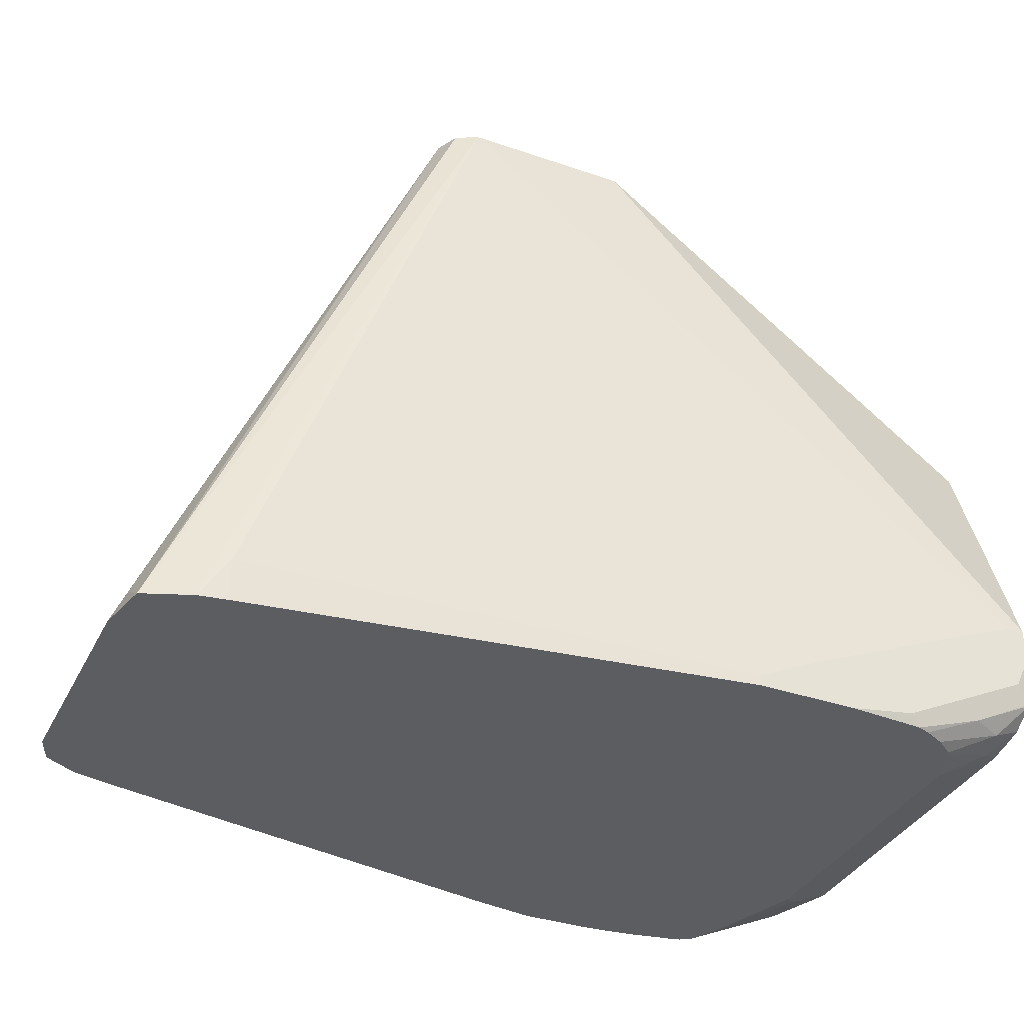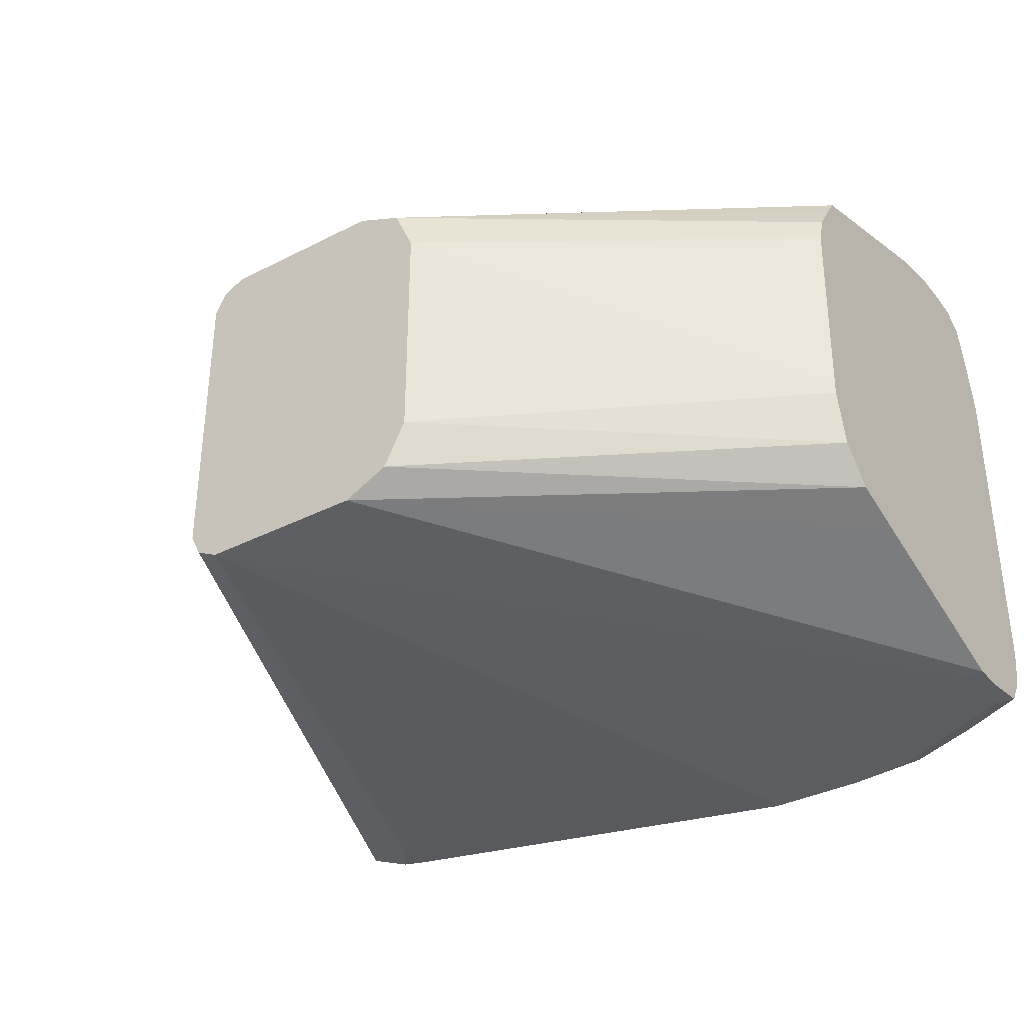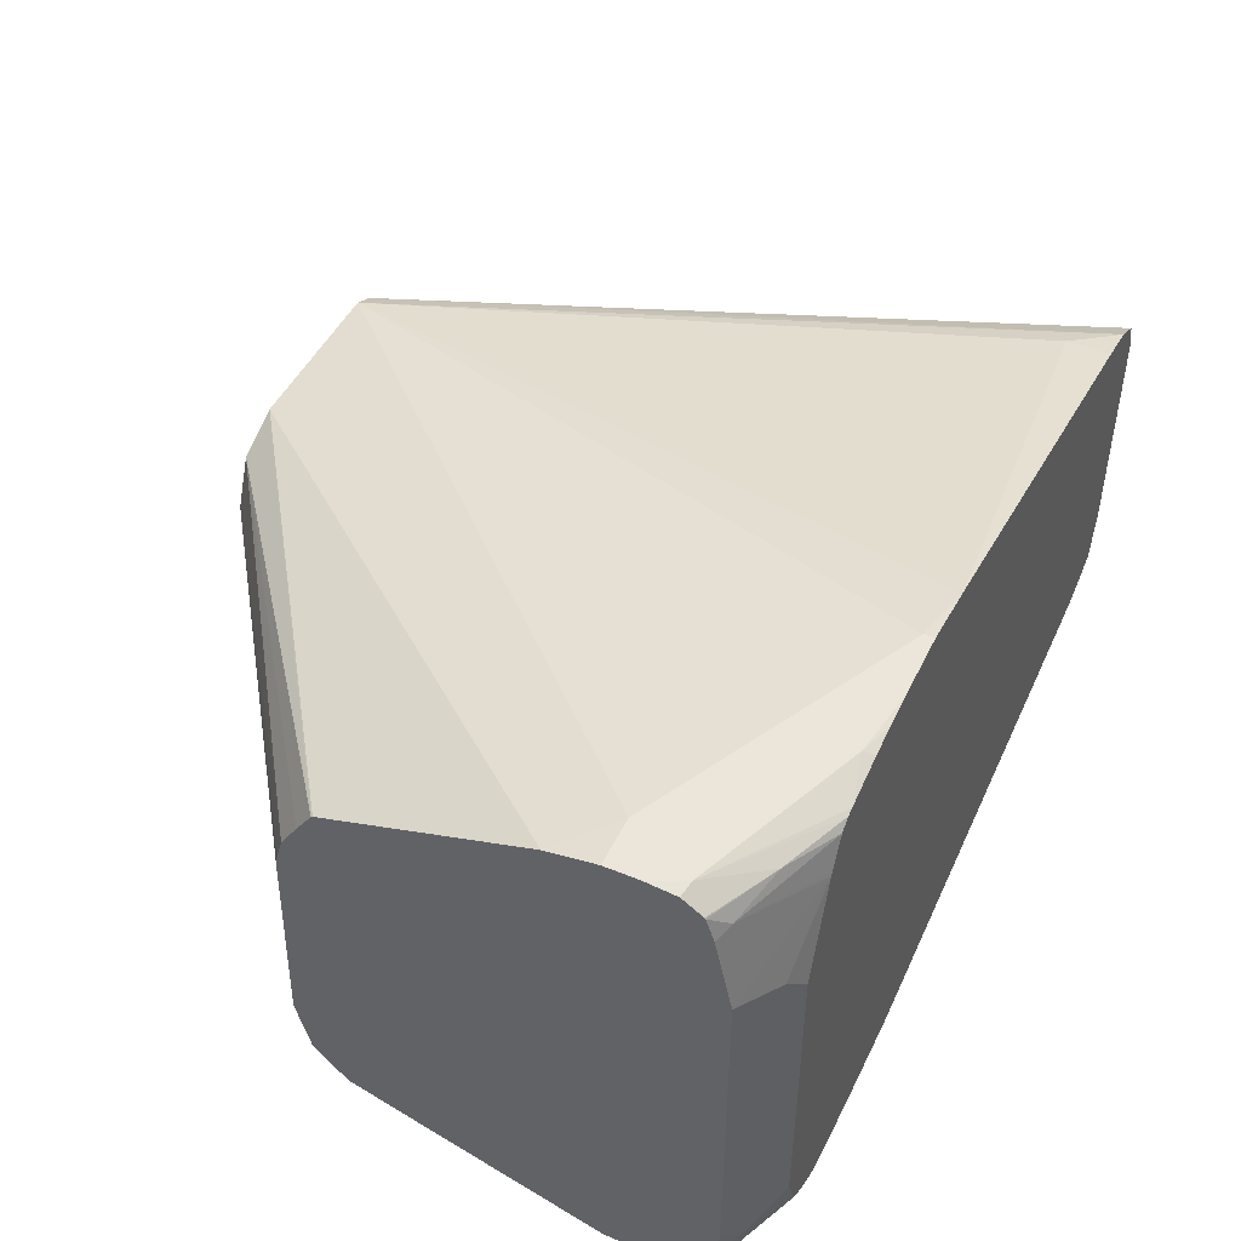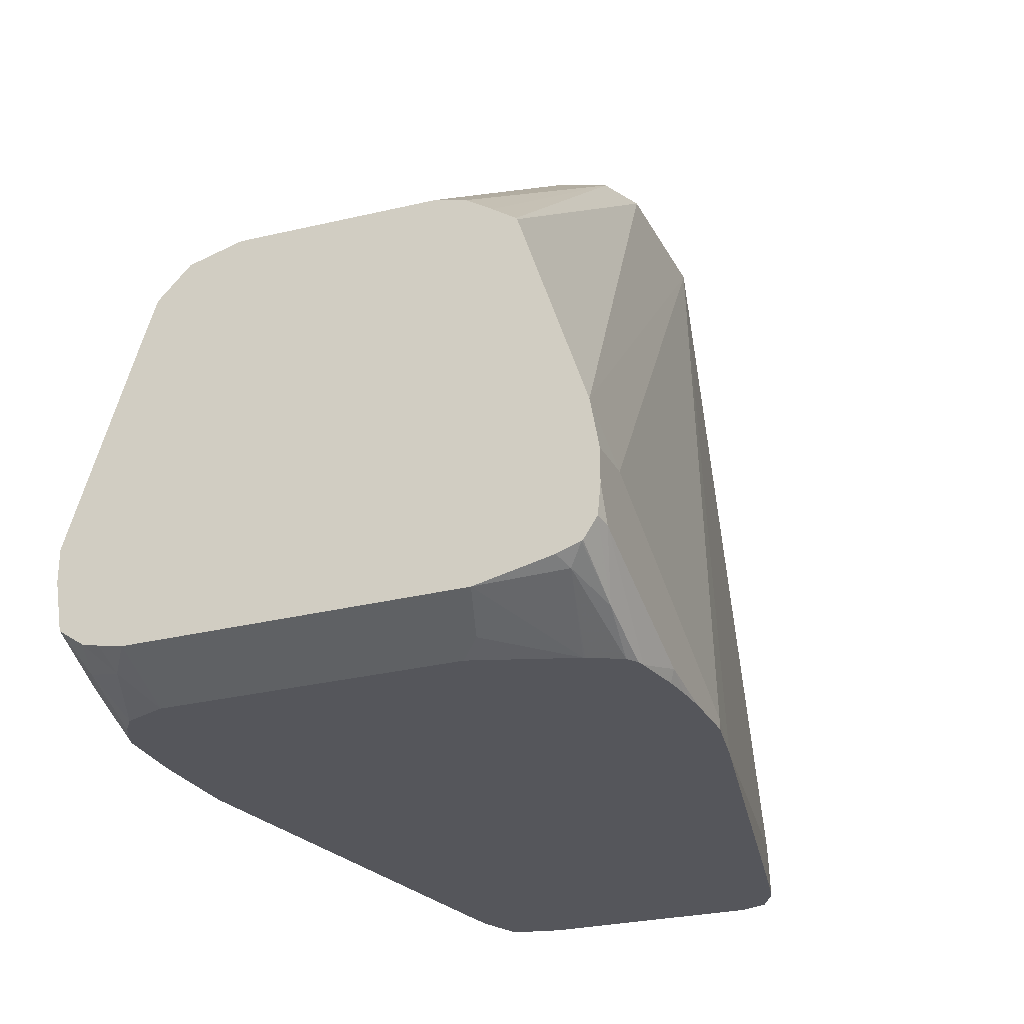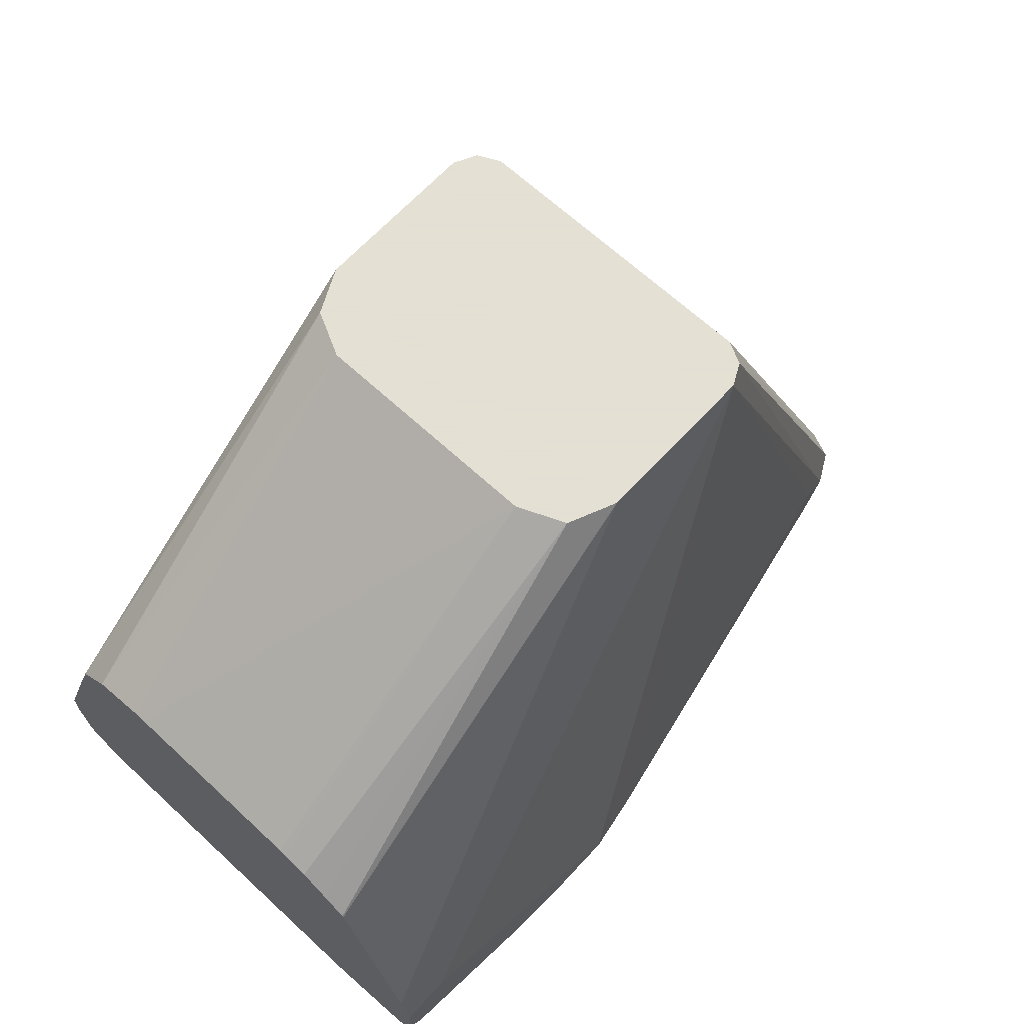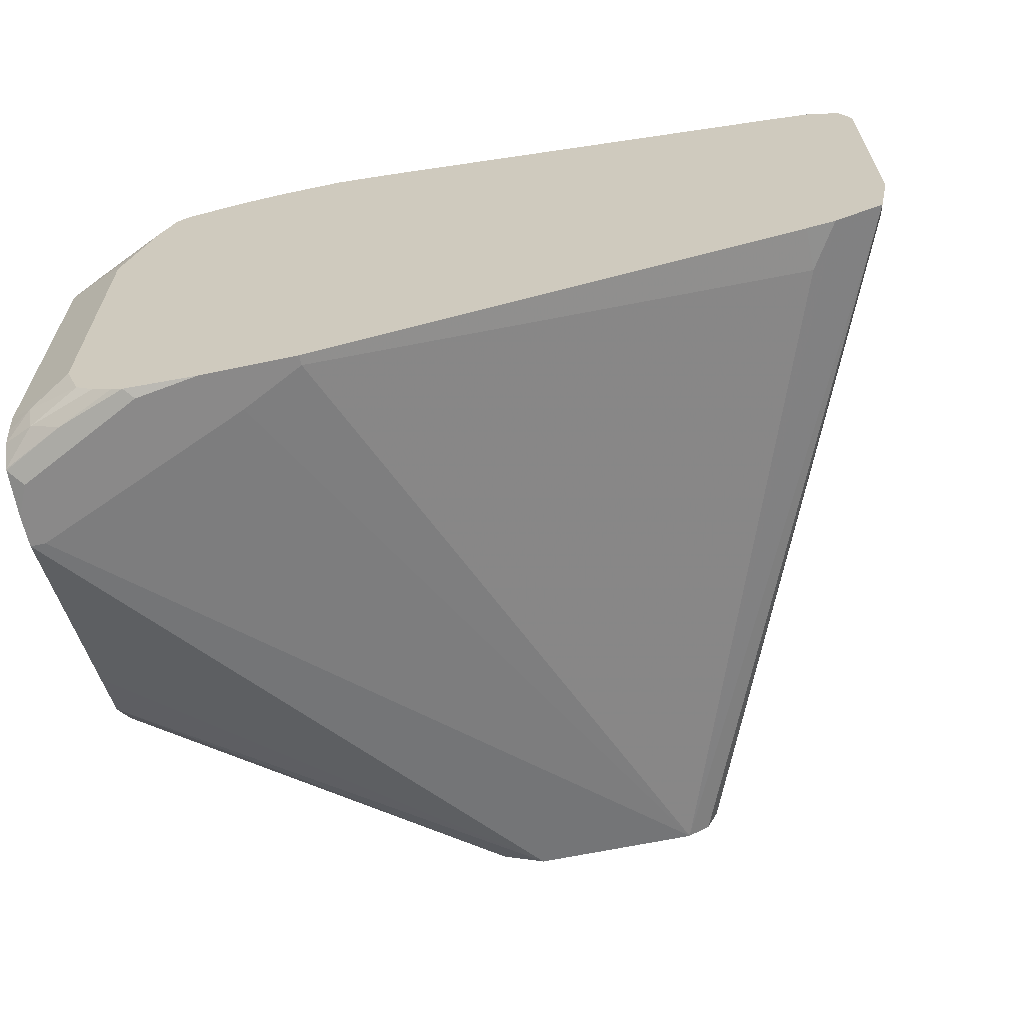
<metadata>
{"format":"obj","ext":"obj","renderer":"f3d","projection":"perspective","resolution":1024,"background":"white","views":[{"elev":-36.2,"azim":-24.1,"up":"+Z"},{"elev":-35.4,"azim":34.1,"up":"+Y"},{"elev":47.1,"azim":115.0,"up":"+Y"},{"elev":-26.2,"azim":112.4,"up":"+Z"},{"elev":66.2,"azim":132.8,"up":"+Z"},{"elev":-63.3,"azim":-167.9,"up":"+Y"}]}
</metadata>
<code>
v -0.07016 0.02511 -0.215
v -0.07016 -0.07077 -0.215
v -0.08076 0.05625 -0.215
v -0.06353 0.03176 -0.2117
v -0.04799 0.0367 -0.2039
v -0.07466 -0.08249 -0.215
v -0.04799 -0.07127 -0.2039
v -0.05647 -0.07762 -0.2082
v -0.06353 -0.0741 -0.2117
v -0.08095 0.05666 -0.215
v -0.05293 0.06351 -0.2011
v -0.04799 0.06104 -0.1986
v -0.07544 -0.08436 -0.215
v -0.04799 -0.07903 -0.2025
v -0.04799 -0.0846 -0.2013
v -0.05824 -0.08733 -0.2064
v -0.08138 0.05751 -0.215
v -0.04799 0.06845 -0.1962
v -0.08604 0.06682 -0.215
v -0.06881 0.0688 -0.2064
v -0.08138 -0.08881 -0.215
v -0.04799 -0.09255 -0.196
v -0.06881 -0.09262 -0.2064
v -0.04799 0.06886 -0.1959
v -0.08961 0.06919 -0.215
v -0.05293 0.07409 -0.1905
v -0.04799 0.07311 -0.1896
v -0.05647 0.07057 -0.1976
v -0.04799 0.06914 -0.1955
v -0.08801 -0.09212 -0.215
v -0.04799 -0.09279 -0.1955
v -0.09529 -0.09526 -0.2117
v -0.09197 -0.0936 -0.215
v -0.05293 -0.09526 -0.1905
v -0.09197 0.06979 -0.215
v -0.04799 0.07409 -0.18
v -0.1059 0.07409 -0.2117
v -0.04799 -0.09526 -0.18
v -0.1165 -0.09526 -0.215
v -0.1075 0.07243 -0.215
v -0.04799 0.07409 -0.1694
v -0.1171 0.07342 -0.215
v -0.127 0.07409 -0.215
v -0.04799 -0.09526 -0.1694
v -0.1482 -0.09526 -0.215
v -0.04799 0.07137 -0.1538
v -0.06353 0.07409 -0.1694
v -0.1482 0.07409 -0.215
v -0.05293 -0.09526 -0.1694
v -0.04799 -0.0741 -0.1059
v -0.18 -0.0741 -6.285e-05
v -0.1482 -0.09526 -0.2117
v -0.307 -0.0741 -0.215
v -0.04799 0.05019 -0.09034
v -0.2329 0.04234 -6.285e-05
v -0.18 0.04234 -6.285e-05
v -0.1059 0.07409 -0.1905
v -0.1688 0.07054 -0.215
v -0.1482 0.07409 -0.2117
v -0.127 -0.09526 -0.2011
v -0.2329 -0.0741 -6.285e-05
v -0.04799 -0.06873 -0.09006
v -0.1728 -0.07054 -6.285e-05
v -0.307 -0.0741 -0.2011
v -0.3161 -0.07264 -0.215
v -0.04799 0.04985 -0.08981
v -0.307 0.04234 -0.2011
v -0.3209 0.0392 -0.215
v -0.2399 0.0388 -6.285e-05
v -0.1652 0.03597 -6.285e-05
v -0.307 0.04234 -0.215
v -0.233 -0.07404 -6.285e-05
v -0.3315 -0.06682 -0.215
v -0.04799 -0.05804 -0.07958
v -0.1659 -0.06706 -6.285e-05
v -0.04799 0.04242 -0.08487
v -0.3315 0.03342 -0.215
v -0.2435 0.03176 -6.285e-05
v -0.1588 0.02116 -6.285e-05
v -0.04799 0.03413 -0.07958
v -0.2399 -0.07057 -6.285e-05
v -0.3317 -0.05644 -0.2082
v -0.3351 -0.0496 -0.215
v -0.2434 -0.06364 -6.285e-05
v -0.2435 -0.06351 -6.285e-05
v -0.04799 -0.04121 -0.07525
v -0.1588 -0.05291 -6.285e-05
v -0.3351 0.02448 -0.215
v -0.04799 -0.03739 -0.07525
v -0.04799 0.02398 -0.07693
v -0.04799 0.02637 -0.07746
f 45 52 64
f 44 61 49
f 45 64 53
f 44 51 61
f 46 47 55
f 46 55 56
f 46 56 54
f 47 57 55
f 51 75 87
f 49 61 60
f 50 62 51
f 51 63 75
f 51 87 79
f 51 79 70
f 51 70 56
f 44 50 51
f 51 56 55
f 51 55 69
f 48 58 59
f 41 47 46
f 26 47 41
f 37 40 42
f 26 36 27
f 51 69 78
f 26 35 37
f 26 37 43
f 26 43 48
f 26 48 59
f 26 59 57
f 26 57 47
f 26 41 36
f 27 29 28
f 31 38 34
f 32 34 38
f 32 38 44
f 32 49 60
f 32 60 52
f 32 52 45
f 32 45 39
f 32 39 33
f 35 40 37
f 37 42 43
f 51 78 85
f 73 81 84
f 51 84 81
f 70 79 80
f 70 80 76
f 72 81 73
f 73 82 83
f 73 84 85
f 73 85 82
f 74 86 87
f 74 87 75
f 69 77 78
f 77 88 78
f 78 83 85
f 79 89 90
f 79 90 91
f 79 91 80
f 79 87 86
f 79 86 89
f 82 85 83
f 25 35 26
f 78 88 83
f 68 77 69
f 67 71 68
f 66 70 76
f 51 81 72
f 51 72 61
f 51 62 63
f 52 60 61
f 52 61 64
f 53 64 65
f 54 56 66
f 55 67 68
f 55 68 69
f 55 57 59
f 55 59 58
f 55 58 67
f 56 70 66
f 58 71 67
f 61 72 73
f 61 73 65
f 61 65 64
f 62 74 75
f 62 75 63
f 51 85 84
f 23 34 32
f 32 44 49
f 23 33 30
f 1 19 17
f 1 17 10
f 1 10 3
f 1 3 4
f 1 4 5
f 1 5 7
f 1 7 2
f 2 7 8
f 2 8 9
f 2 9 6
f 3 10 11
f 3 11 5
f 3 5 4
f 5 11 12
f 5 12 18
f 5 18 24
f 5 24 29
f 5 29 27
f 5 27 36
f 1 25 19
f 5 36 41
f 1 35 25
f 1 42 40
f 23 31 34
f 1 2 6
f 1 6 13
f 1 13 21
f 1 21 30
f 1 30 33
f 1 33 39
f 1 45 53
f 1 53 65
f 1 65 73
f 1 73 83
f 1 83 88
f 1 88 77
f 1 77 68
f 1 68 71
f 1 71 58
f 1 58 48
f 1 48 43
f 1 43 42
f 1 40 35
f 5 41 46
f 1 39 45
f 5 54 66
f 11 18 12
f 11 17 19
f 11 19 20
f 11 20 18
f 13 16 21
f 15 22 16
f 16 22 23
f 16 23 21
f 10 17 11
f 18 20 24
f 20 25 26
f 20 26 27
f 20 27 28
f 20 29 24
f 21 23 30
f 22 31 23
f 5 46 54
f 23 32 33
f 19 25 20
f 8 16 13
f 20 28 29
f 8 14 15
f 8 15 16
f 5 80 91
f 5 91 90
f 5 66 76
f 5 89 86
f 5 86 74
f 5 74 62
f 5 62 50
f 5 50 44
f 5 90 89
f 5 38 31
f 7 14 8
f 5 44 38
f 6 8 13
f 6 9 8
f 5 14 7
f 5 76 80
f 5 22 15
f 5 15 14
f 5 31 22

</code>
